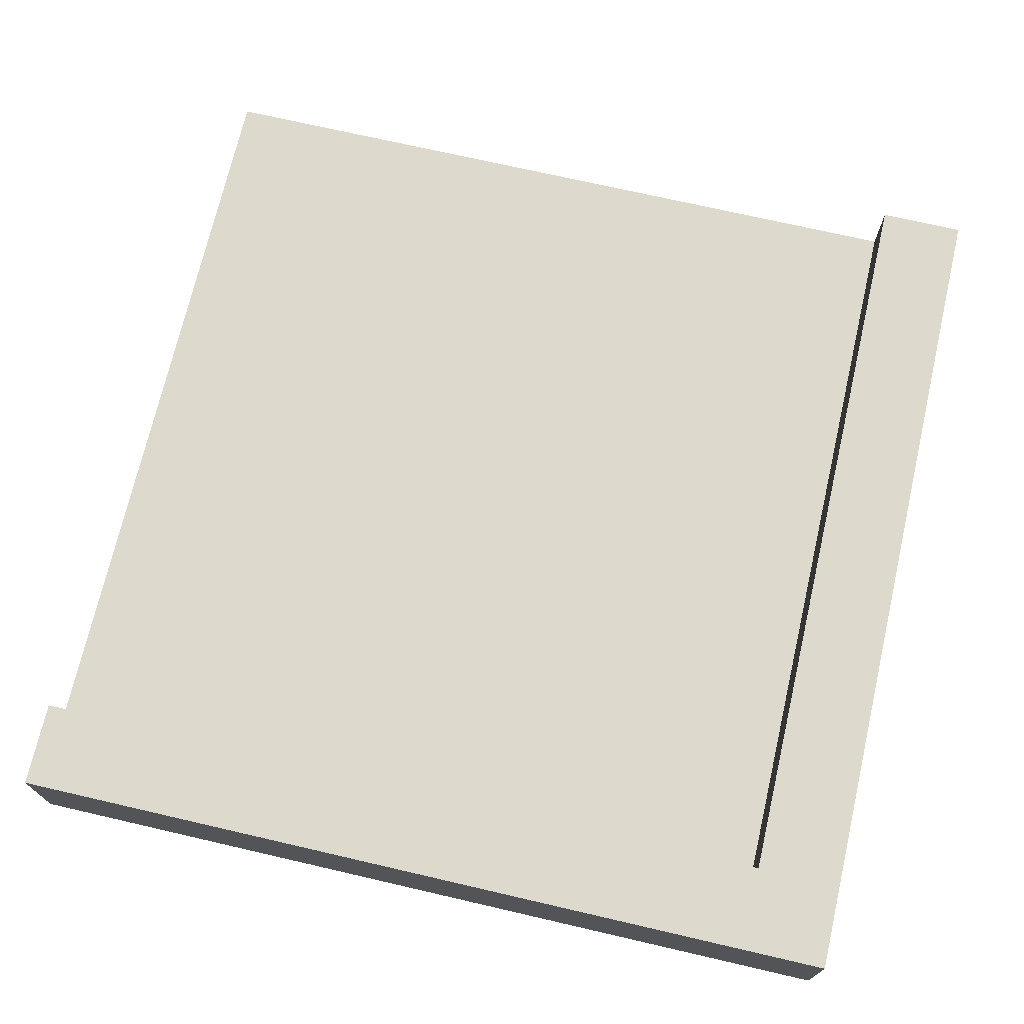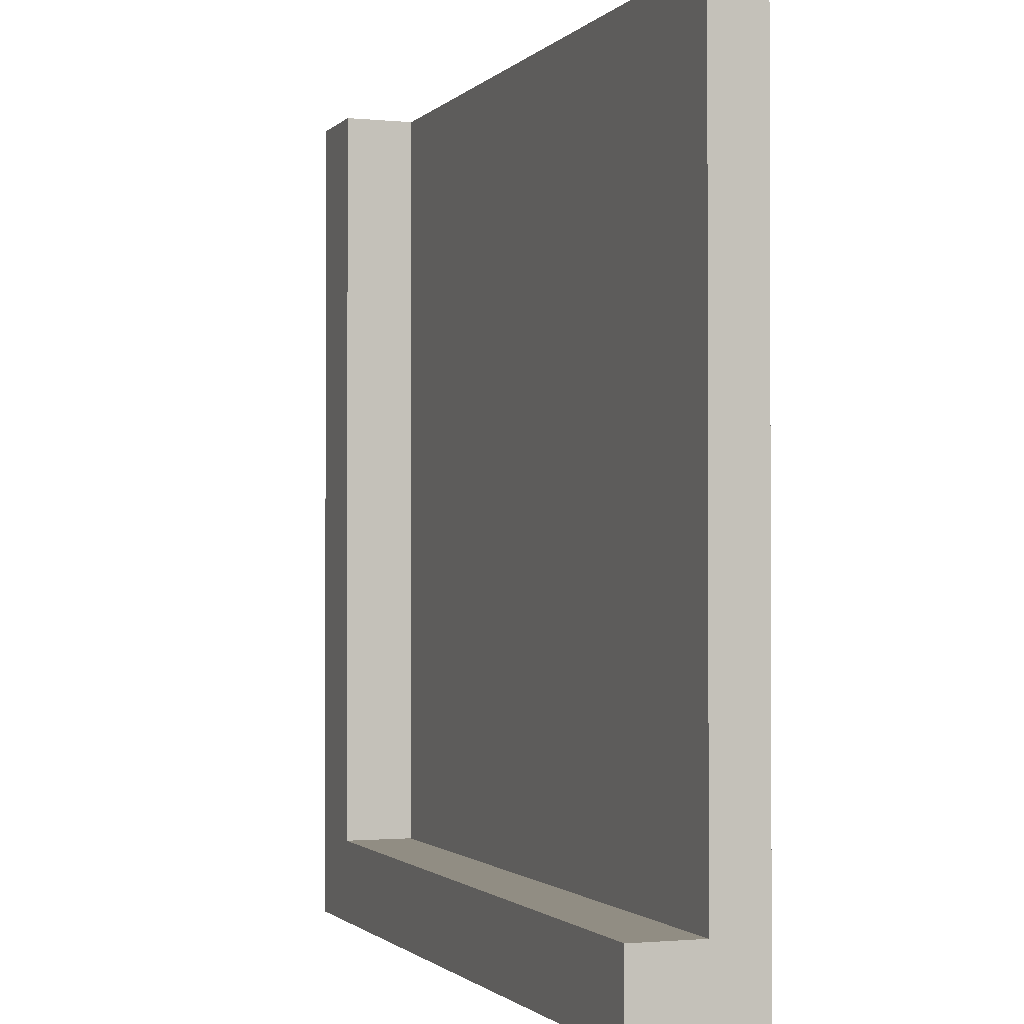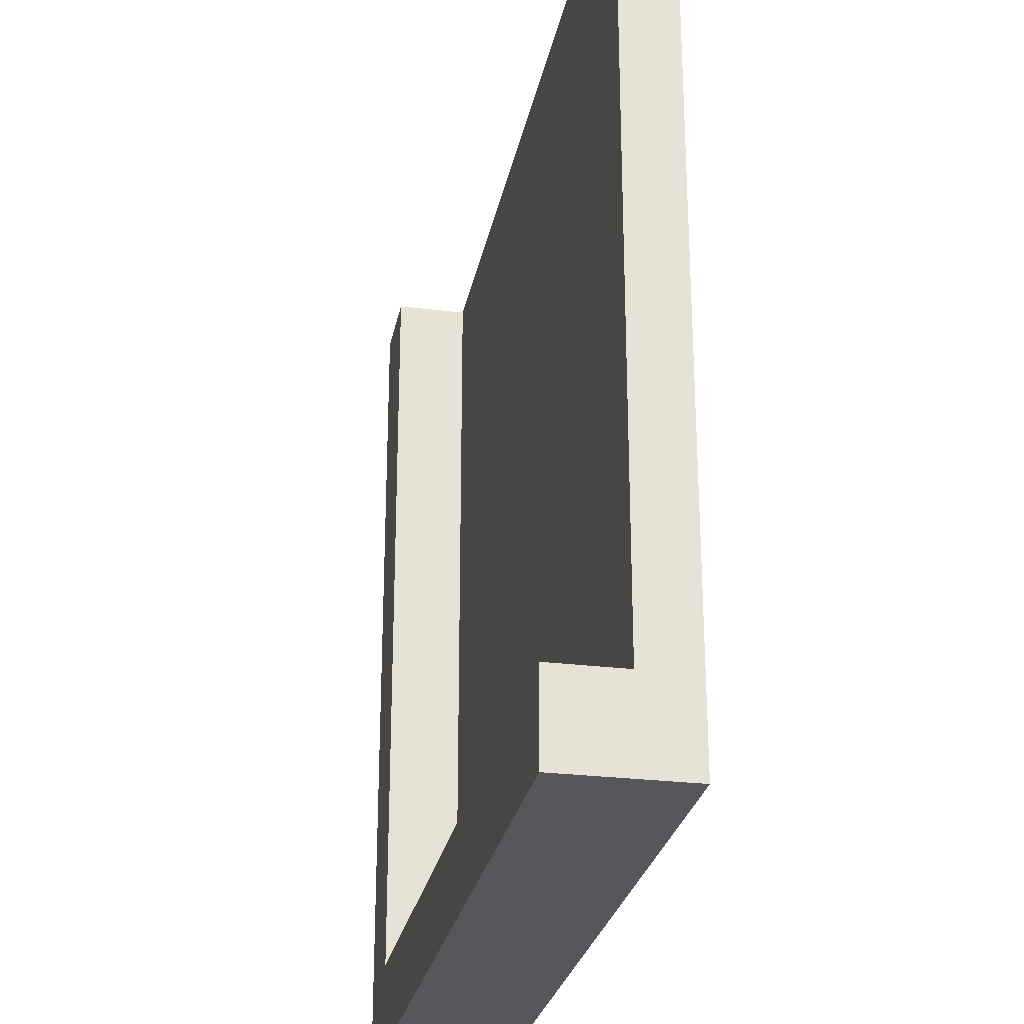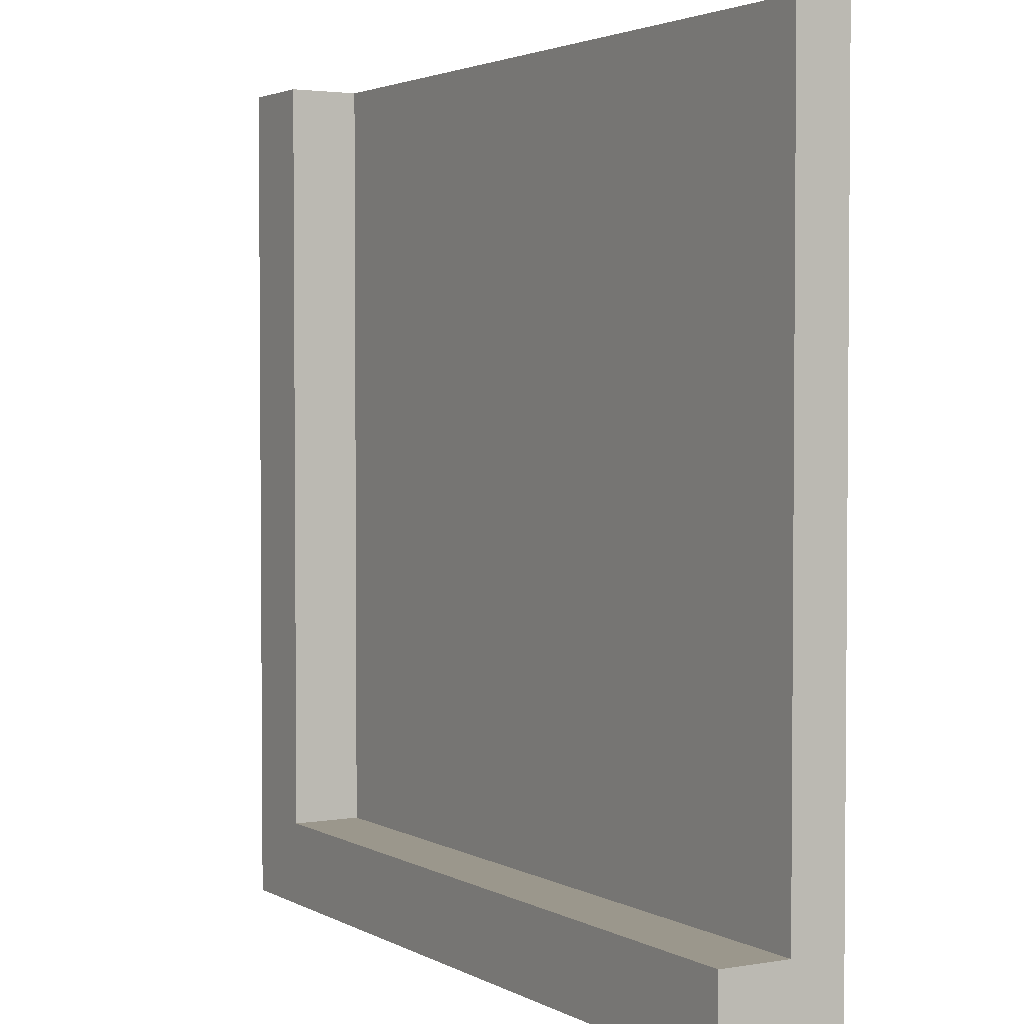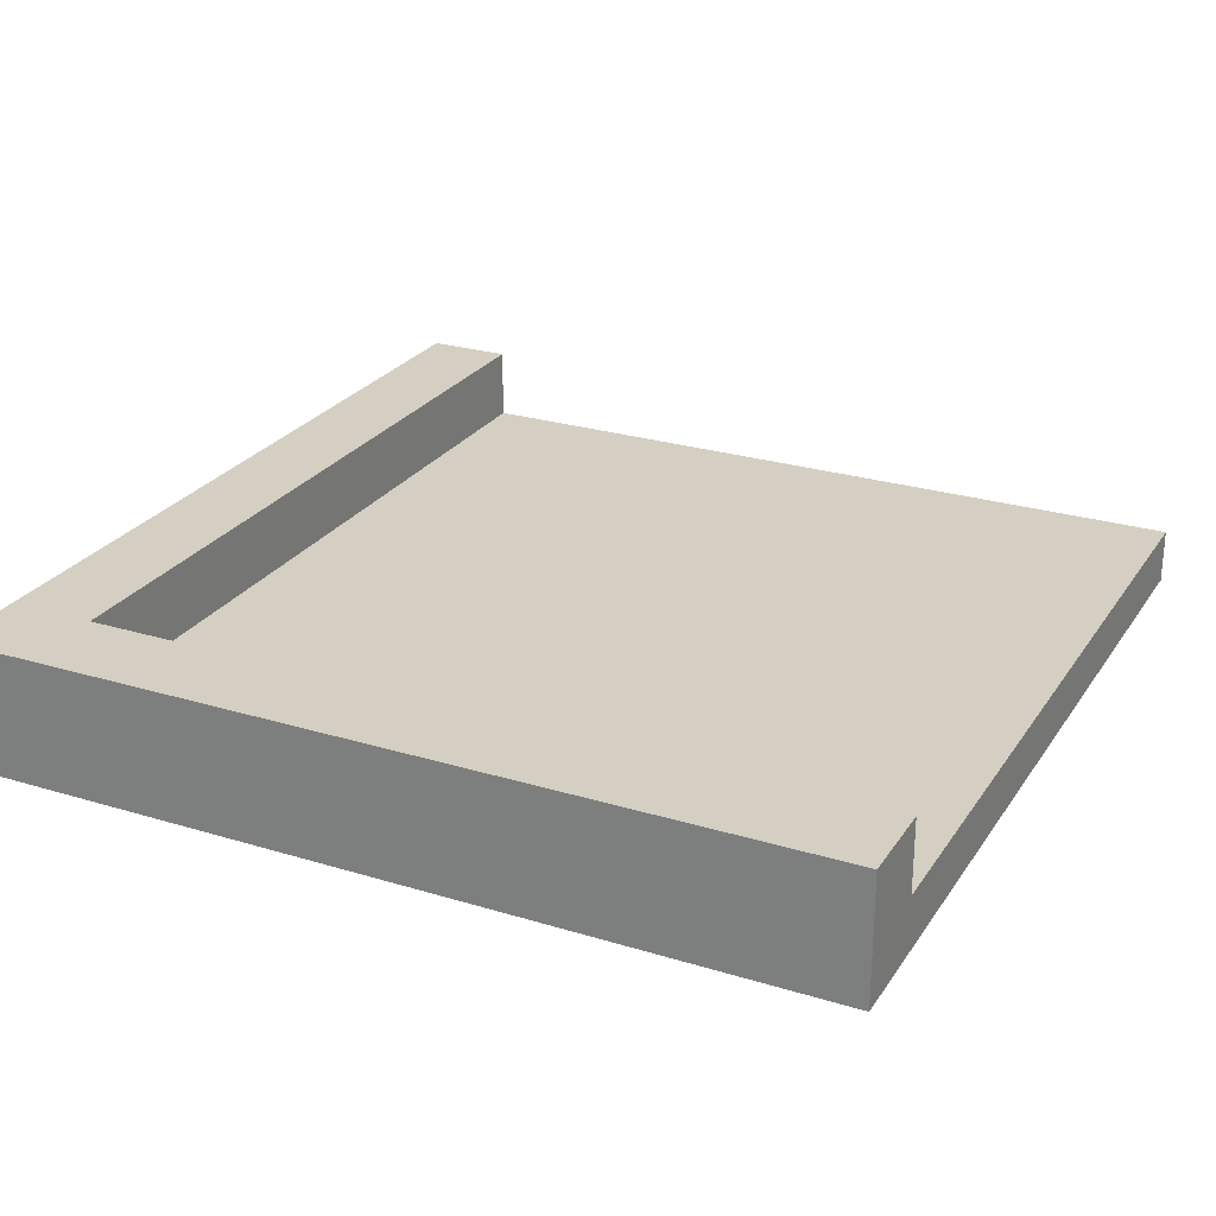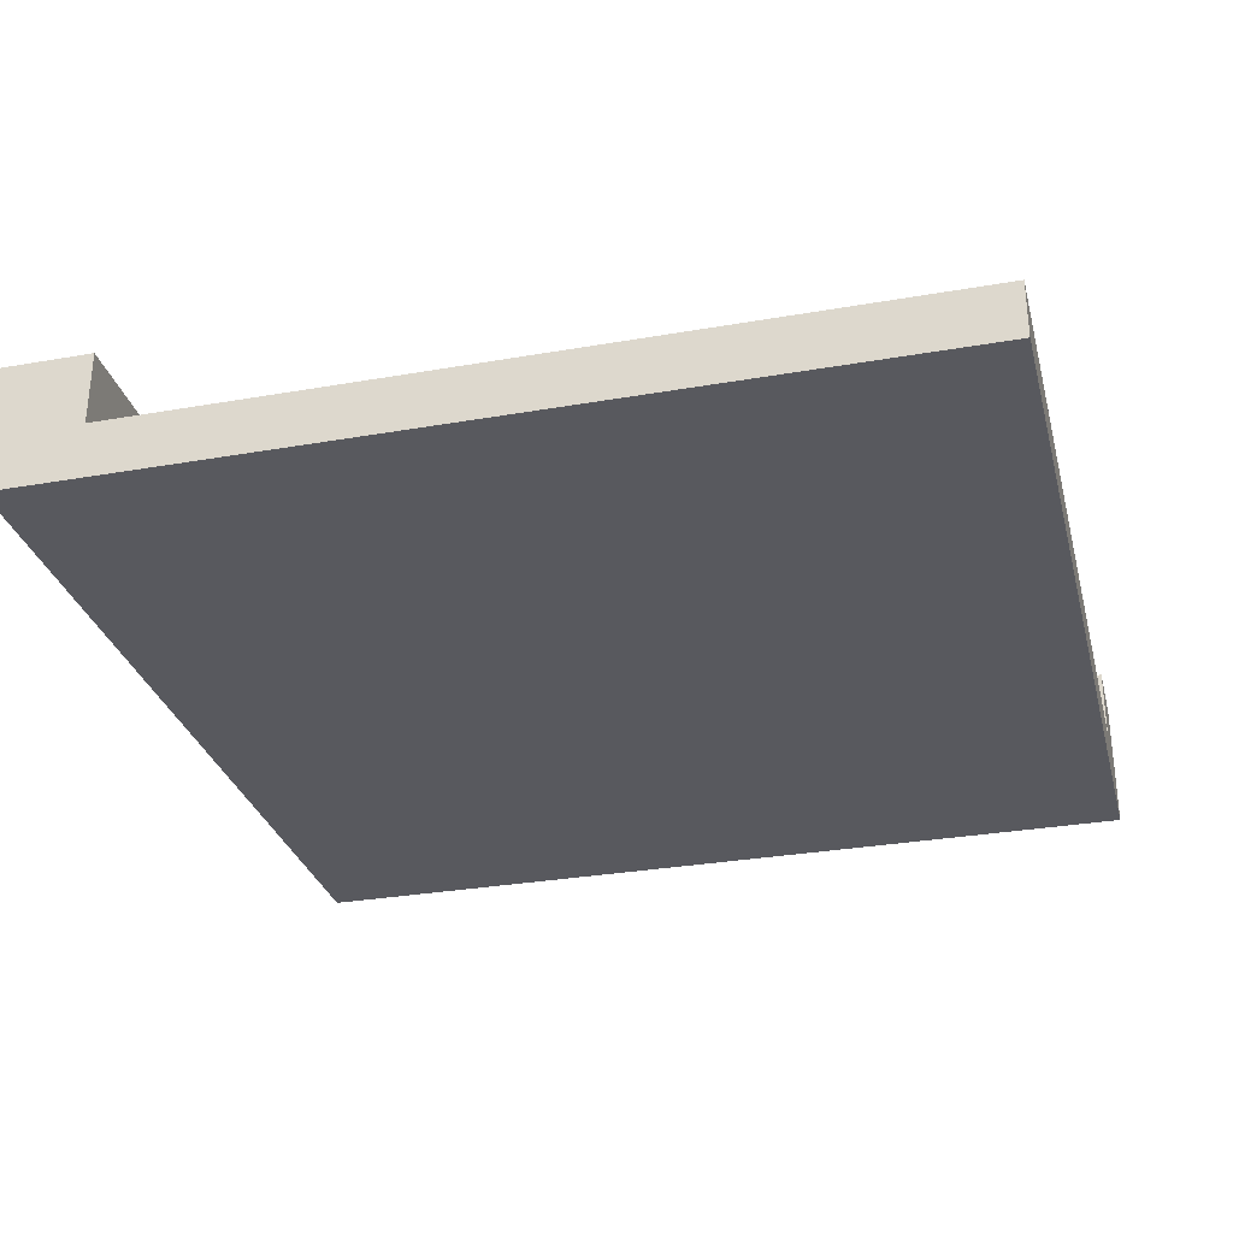
<metadata>
{"format":"obj","ext":"obj","renderer":"f3d","projection":"perspective","resolution":1024,"background":"white","views":[{"elev":71.9,"azim":103.0,"up":"+Y"},{"elev":-1.3,"azim":-109.9,"up":"+Z"},{"elev":-27.0,"azim":-100.9,"up":"+Z"},{"elev":2.8,"azim":-120.5,"up":"+Z"},{"elev":25.7,"azim":-154.0,"up":"+Y"},{"elev":-30.3,"azim":-75.7,"up":"+Y"}]}
</metadata>
<code>
v 0 0 0
v 0 0 0.1
v 1 0 0
v 1 0 1
v 0 0 1
v 0.9 0 1
v 0 0.1467 0
v 1 0.1467 0
v 0.9 0.06333 1
v 0.9 0.1467 1
v 1 0.1467 1
v 0 0.1467 0.1
v 0.9 0.1467 0.1
v 0 0.06333 0.1
v 0.9 0.06333 0.1
v 0 0.06333 1
g corner
f 3 2 1
f 2 3 4
f 2 4 5
f 5 4 6
f 8 1 7
f 1 8 3
f 4 9 6
f 9 4 10
f 10 4 11
f 12 8 7
f 8 12 13
f 8 13 11
f 11 13 10
f 8 4 3
f 4 8 11
f 14 1 2
f 1 14 7
f 7 14 12
f 15 12 14
f 12 15 13
f 10 15 9
f 15 10 13
f 16 15 14
f 15 16 9
f 16 2 5
f 2 16 14
f 6 16 5
f 16 6 9

</code>
